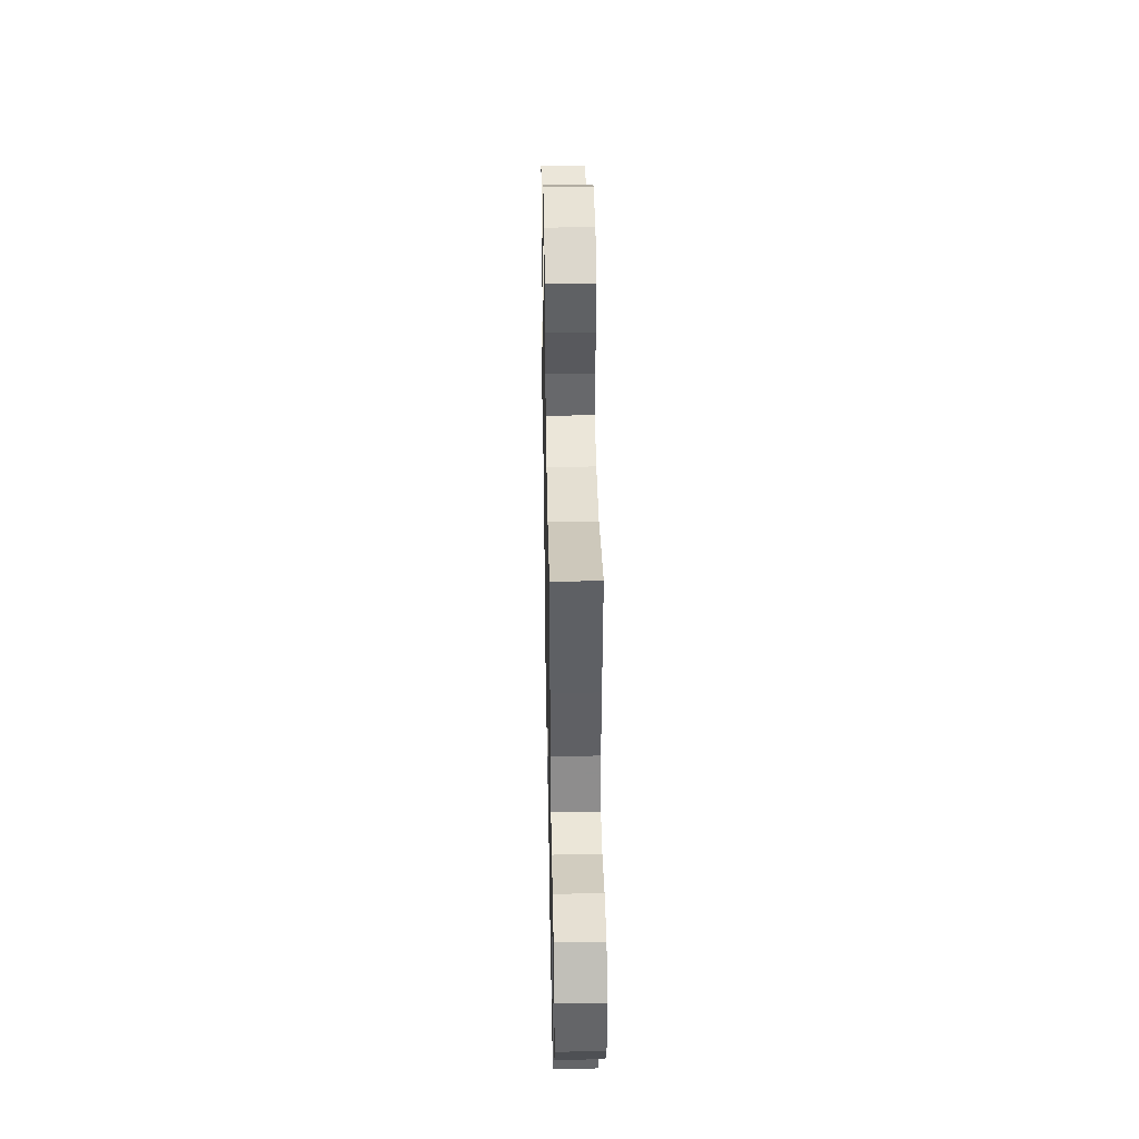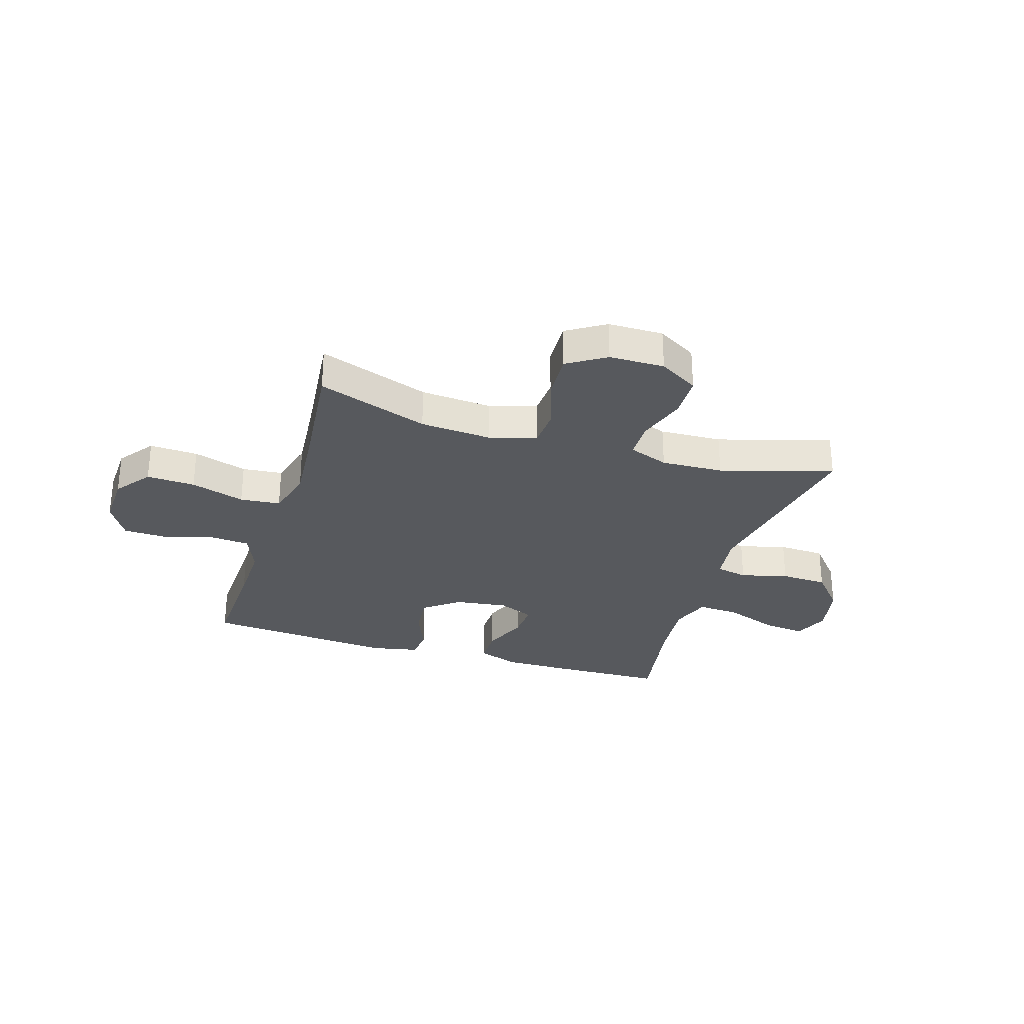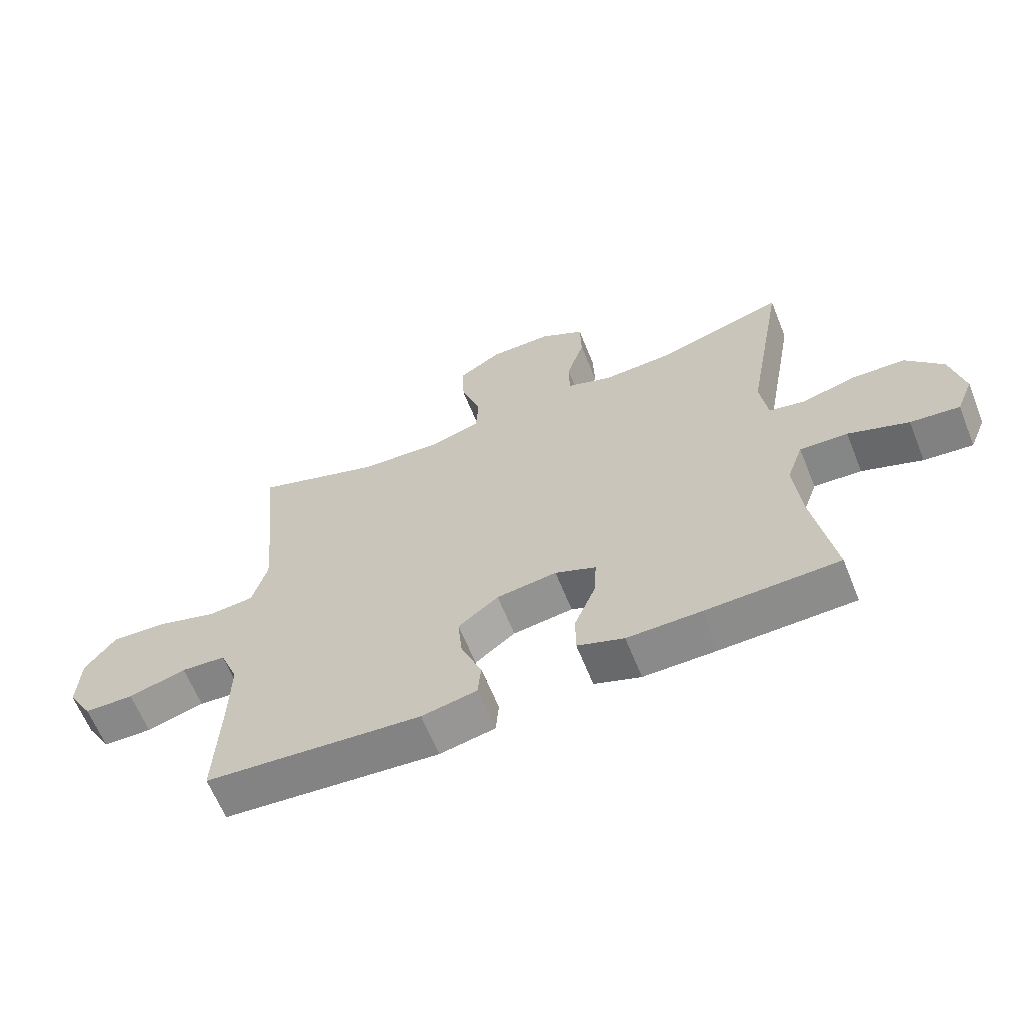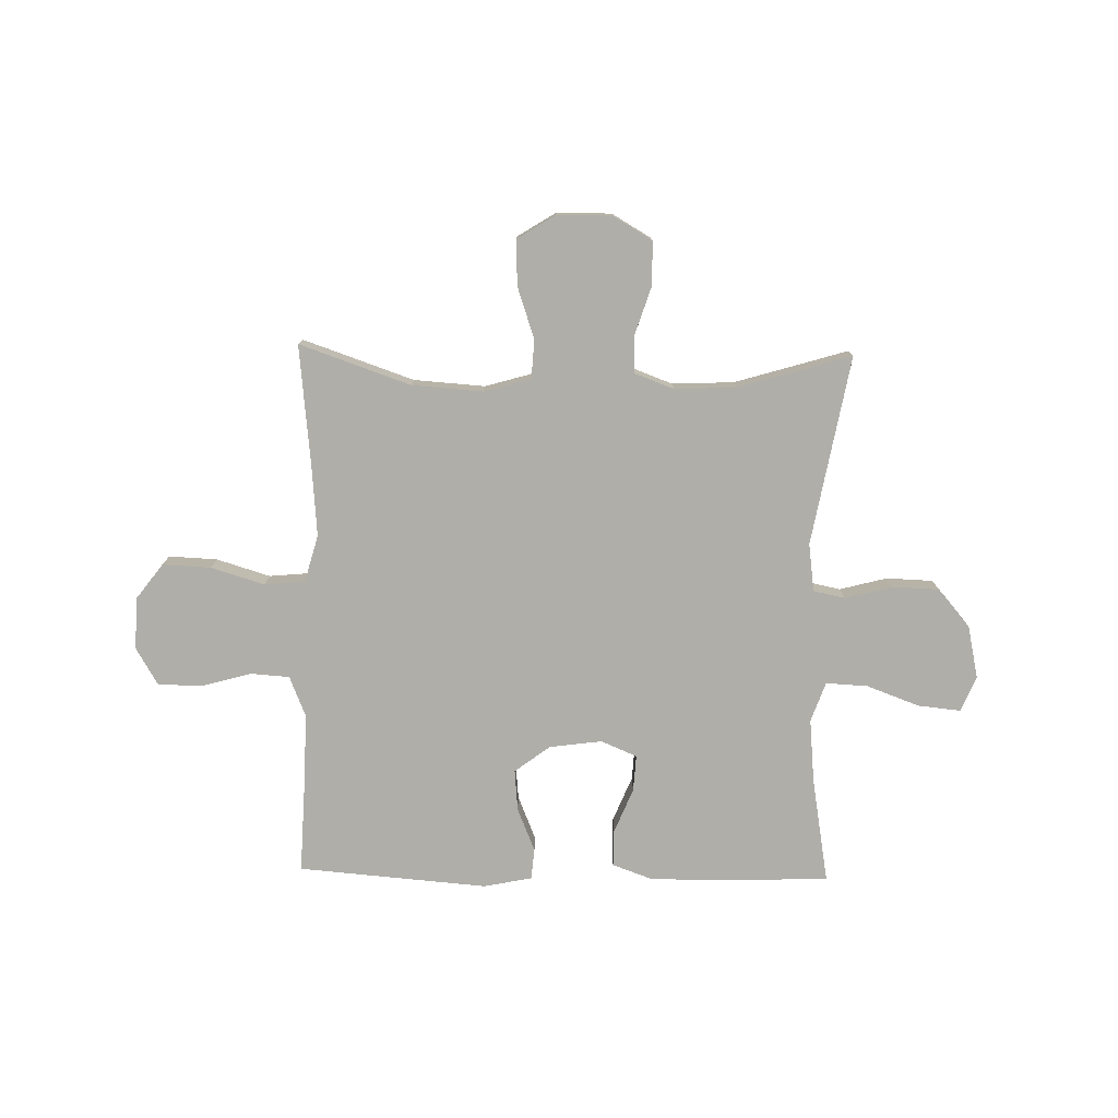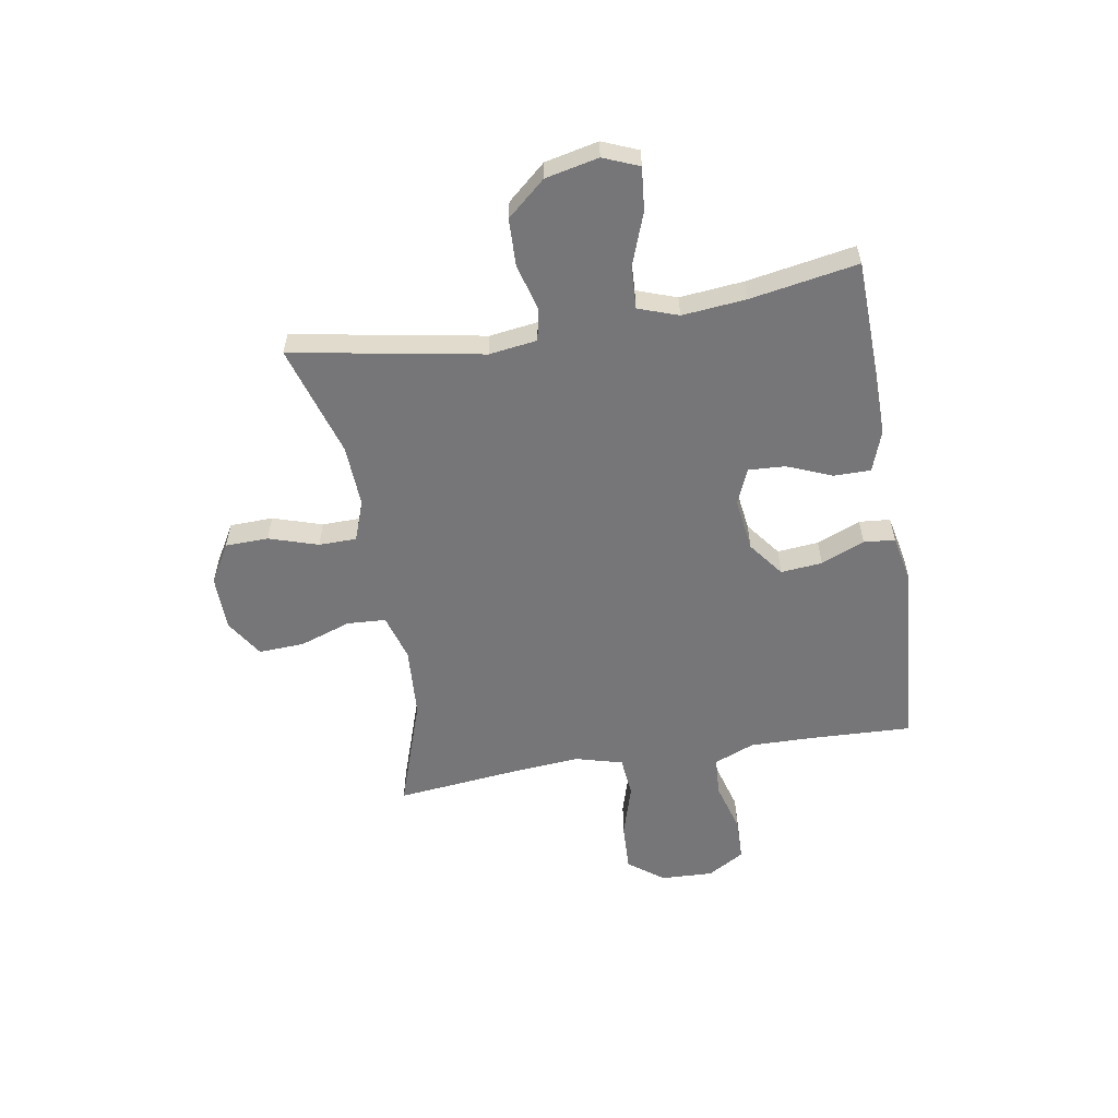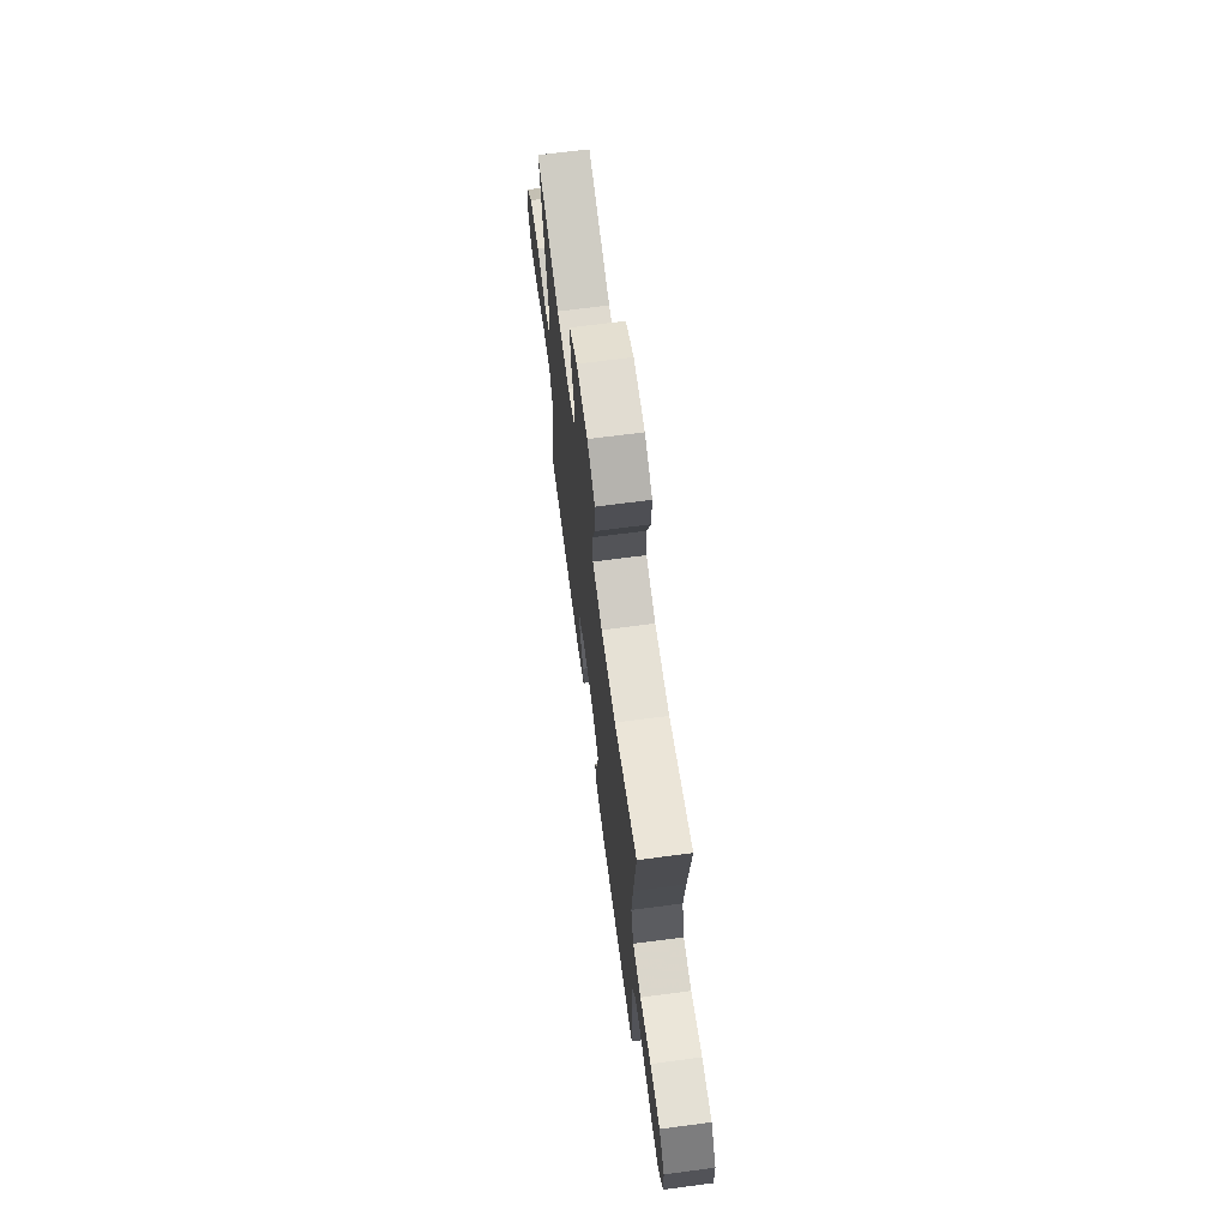
<metadata>
{"format":"obj","ext":"obj","renderer":"f3d","projection":"perspective","resolution":1024,"background":"white","views":[{"elev":40.9,"azim":-91.1,"up":"+Z"},{"elev":-29.5,"azim":-17.3,"up":"+Y"},{"elev":-63.4,"azim":21.9,"up":"+Z"},{"elev":-77.5,"azim":-1.2,"up":"+Y"},{"elev":-56.9,"azim":99.7,"up":"+Y"},{"elev":68.5,"azim":-97.5,"up":"+Z"}]}
</metadata>
<code>
v 0.5 0.07 -0.5
v 0.286 0.07 -0.506
v 0.168 0.07 -0.507
v 0.093 0.07 -0.48
v 0.093 0.07 -0.413
v 0.127 0.07 -0.33
v 0.131 0.07 -0.263
v 0.065 0.07 -0.235
v -0.032 0.07 -0.248
v -0.097 0.07 -0.297
v -0.09 0.07 -0.373
v -0.057 0.07 -0.453
v -0.062 0.07 -0.51
v -0.151 0.07 -0.528
v -0.5 0.07 -0.5
v -0.492 0.07 -0.31
v -0.49 0.07 -0.196
v -0.52 0.07 -0.122
v -0.592 0.07 -0.117
v -0.685 0.07 -0.143
v -0.765 0.07 -0.141
v -0.805 0.07 -0.073
v -0.801 0.07 0.023
v -0.752 0.07 0.088
v -0.663 0.07 0.084
v -0.564 0.07 0.054
v -0.49 0.07 0.061
v -0.466 0.07 0.148
v -0.477 0.07 0.28
v -0.5 0.07 0.5
v -0.296 0.07 0.43
v -0.165 0.07 0.421
v -0.079 0.07 0.446
v -0.075 0.07 0.517
v -0.107 0.07 0.611
v -0.111 0.07 0.695
v -0.041 0.07 0.739
v 0.06 0.07 0.74
v 0.132 0.07 0.698
v 0.134 0.07 0.619
v 0.105 0.07 0.529
v 0.106 0.07 0.46
v 0.179 0.07 0.433
v 0.293 0.07 0.438
v 0.5 0.07 0.5
v 0.437 0.07 0.151
v 0.449 0.07 0.063
v 0.507 0.07 0.051
v 0.594 0.07 0.074
v 0.68 0.07 0.071
v 0.74 0.07 0.001
v 0.761 0.07 -0.096
v 0.734 0.07 -0.161
v 0.655 0.07 -0.153
v 0.558 0.07 -0.117
v 0.481 0.07 -0.113
v 0.455 0.07 -0.186
v 0.466 0.07 -0.303
v 0.5 0 -0.5
v 0.286 0 -0.506
v 0.168 0 -0.507
v 0.093 0 -0.48
v 0.093 0 -0.413
v 0.127 0 -0.33
v 0.131 0 -0.263
v 0.065 0 -0.235
v -0.032 0 -0.248
v -0.097 0 -0.297
v -0.09 0 -0.373
v -0.057 0 -0.453
v -0.062 0 -0.51
v -0.151 0 -0.528
v -0.5 0 -0.5
v -0.492 0 -0.31
v -0.49 0 -0.196
v -0.52 0 -0.122
v -0.592 0 -0.117
v -0.685 0 -0.143
v -0.765 0 -0.141
v -0.805 0 -0.073
v -0.801 0 0.023
v -0.752 0 0.088
v -0.663 0 0.084
v -0.564 0 0.054
v -0.49 0 0.061
v -0.466 0 0.148
v -0.477 0 0.28
v -0.5 0 0.5
v -0.296 0 0.43
v -0.165 0 0.421
v -0.079 0 0.446
v -0.075 0 0.517
v -0.107 0 0.611
v -0.111 0 0.695
v -0.041 0 0.739
v 0.06 0 0.74
v 0.132 0 0.698
v 0.134 0 0.619
v 0.105 0 0.529
v 0.106 0 0.46
v 0.179 0 0.433
v 0.293 0 0.438
v 0.5 0 0.5
v 0.437 0 0.151
v 0.449 0 0.063
v 0.507 0 0.051
v 0.594 0 0.074
v 0.68 0 0.071
v 0.74 0 0.001
v 0.761 0 -0.096
v 0.734 0 -0.161
v 0.655 0 -0.153
v 0.558 0 -0.117
v 0.481 0 -0.113
v 0.455 0 -0.186
v 0.466 0 -0.303
f 53 54 55
f 52 53 55
f 51 52 55
f 50 51 55
f 49 50 55
f 48 49 55
f 47 48 55 56
f 44 45 46
f 43 44 46 47
f 47 56 57
f 43 47 57
f 42 43 57
f 39 40 41
f 38 39 41
f 37 38 41
f 36 37 41
f 35 36 41
f 34 35 41
f 33 34 41 42
f 29 30 31
f 28 29 31 32
f 42 57 58
f 33 42 58
f 32 33 58
f 28 32 58
f 27 28 58
f 24 25 26
f 23 24 26
f 22 23 26
f 21 22 26
f 20 21 26
f 19 20 26
f 14 15 16
f 13 14 16
f 12 13 16
f 11 12 16
f 10 11 16 17
f 9 10 17 18
f 4 5 6
f 3 4 6
f 2 3 6
f 1 2 6
f 58 1 6
f 58 6 7
f 27 58 7 8
f 18 19 26 27
f 8 9 18 27
f 113 112 111
f 113 111 110
f 113 110 109
f 113 109 108
f 113 108 107
f 113 107 106
f 114 113 106 105
f 104 103 102
f 105 104 102 101
f 115 114 105
f 115 105 101
f 115 101 100
f 99 98 97
f 99 97 96
f 99 96 95
f 99 95 94
f 99 94 93
f 99 93 92
f 100 99 92 91
f 89 88 87
f 90 89 87 86
f 116 115 100
f 116 100 91
f 116 91 90
f 116 90 86
f 116 86 85
f 84 83 82
f 84 82 81
f 84 81 80
f 84 80 79
f 84 79 78
f 84 78 77
f 74 73 72
f 74 72 71
f 74 71 70
f 74 70 69
f 75 74 69 68
f 76 75 68 67
f 64 63 62
f 64 62 61
f 64 61 60
f 64 60 59
f 64 59 116
f 65 64 116
f 66 65 116 85
f 85 84 77 76
f 85 76 67 66
f 1 59 60 2
f 2 60 61 3
f 3 61 62 4
f 4 62 63 5
f 5 63 64 6
f 6 64 65 7
f 7 65 66 8
f 8 66 67 9
f 9 67 68 10
f 10 68 69 11
f 11 69 70 12
f 12 70 71 13
f 13 71 72 14
f 14 72 73 15
f 15 73 74 16
f 16 74 75 17
f 17 75 76 18
f 18 76 77 19
f 19 77 78 20
f 20 78 79 21
f 21 79 80 22
f 22 80 81 23
f 23 81 82 24
f 24 82 83 25
f 25 83 84 26
f 26 84 85 27
f 27 85 86 28
f 28 86 87 29
f 29 87 88 30
f 30 88 89 31
f 31 89 90 32
f 32 90 91 33
f 33 91 92 34
f 34 92 93 35
f 35 93 94 36
f 36 94 95 37
f 37 95 96 38
f 38 96 97 39
f 39 97 98 40
f 40 98 99 41
f 41 99 100 42
f 42 100 101 43
f 43 101 102 44
f 44 102 103 45
f 45 103 104 46
f 46 104 105 47
f 47 105 106 48
f 48 106 107 49
f 49 107 108 50
f 50 108 109 51
f 51 109 110 52
f 52 110 111 53
f 53 111 112 54
f 54 112 113 55
f 55 113 114 56
f 56 114 115 57
f 57 115 116 58
f 58 116 59 1

</code>
